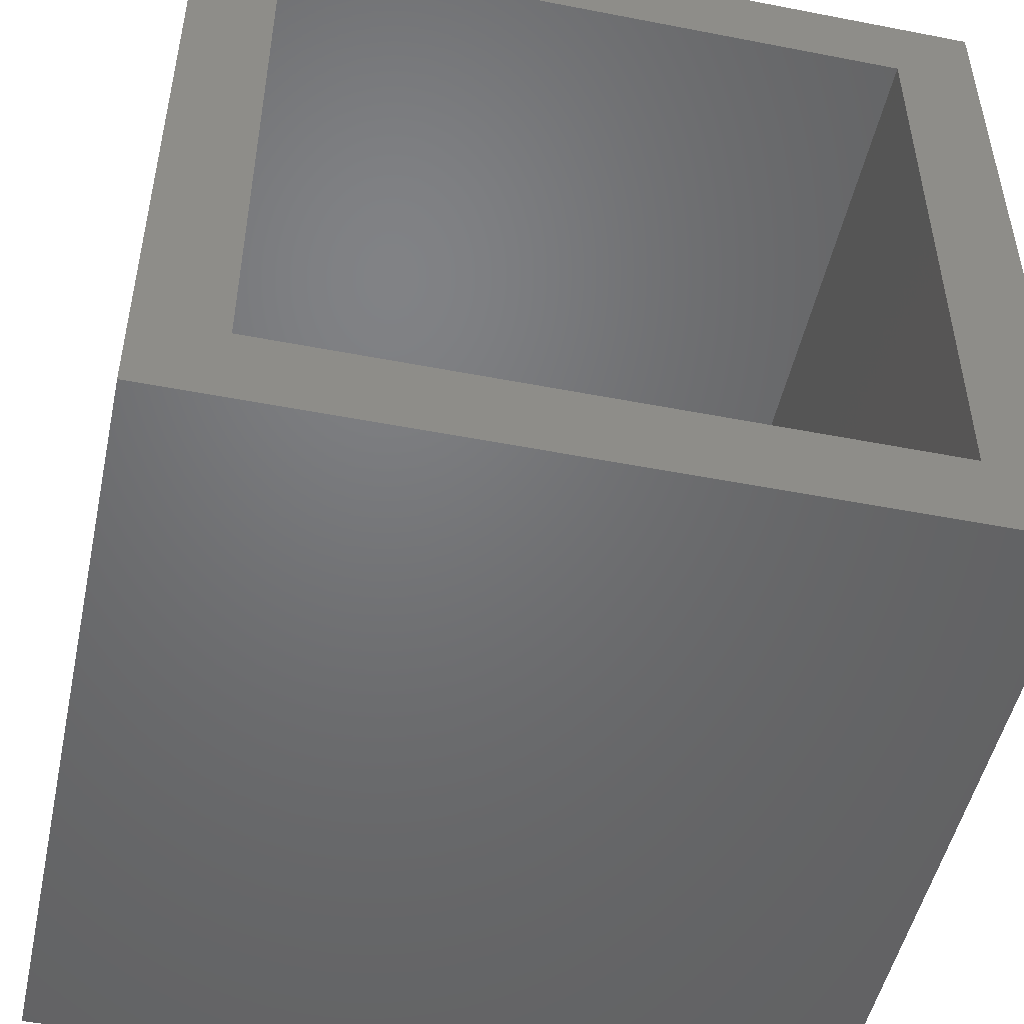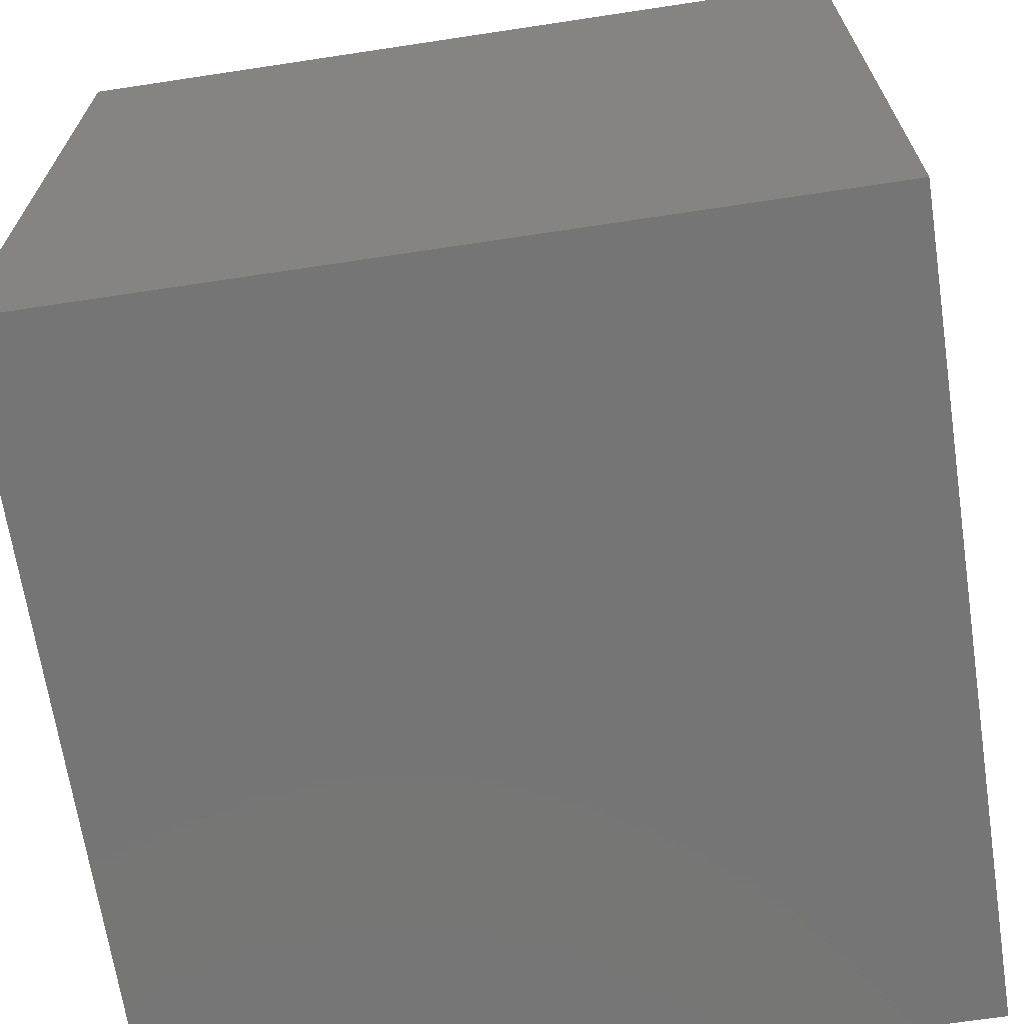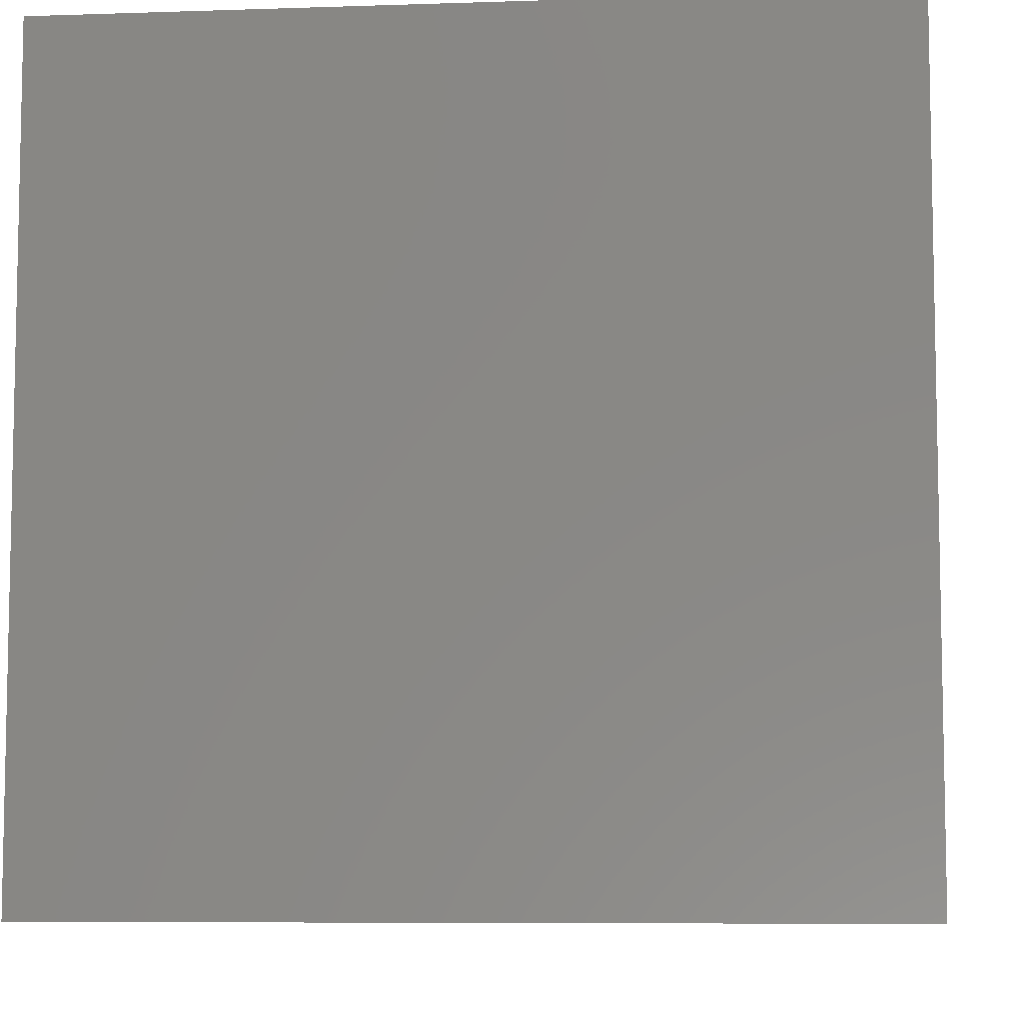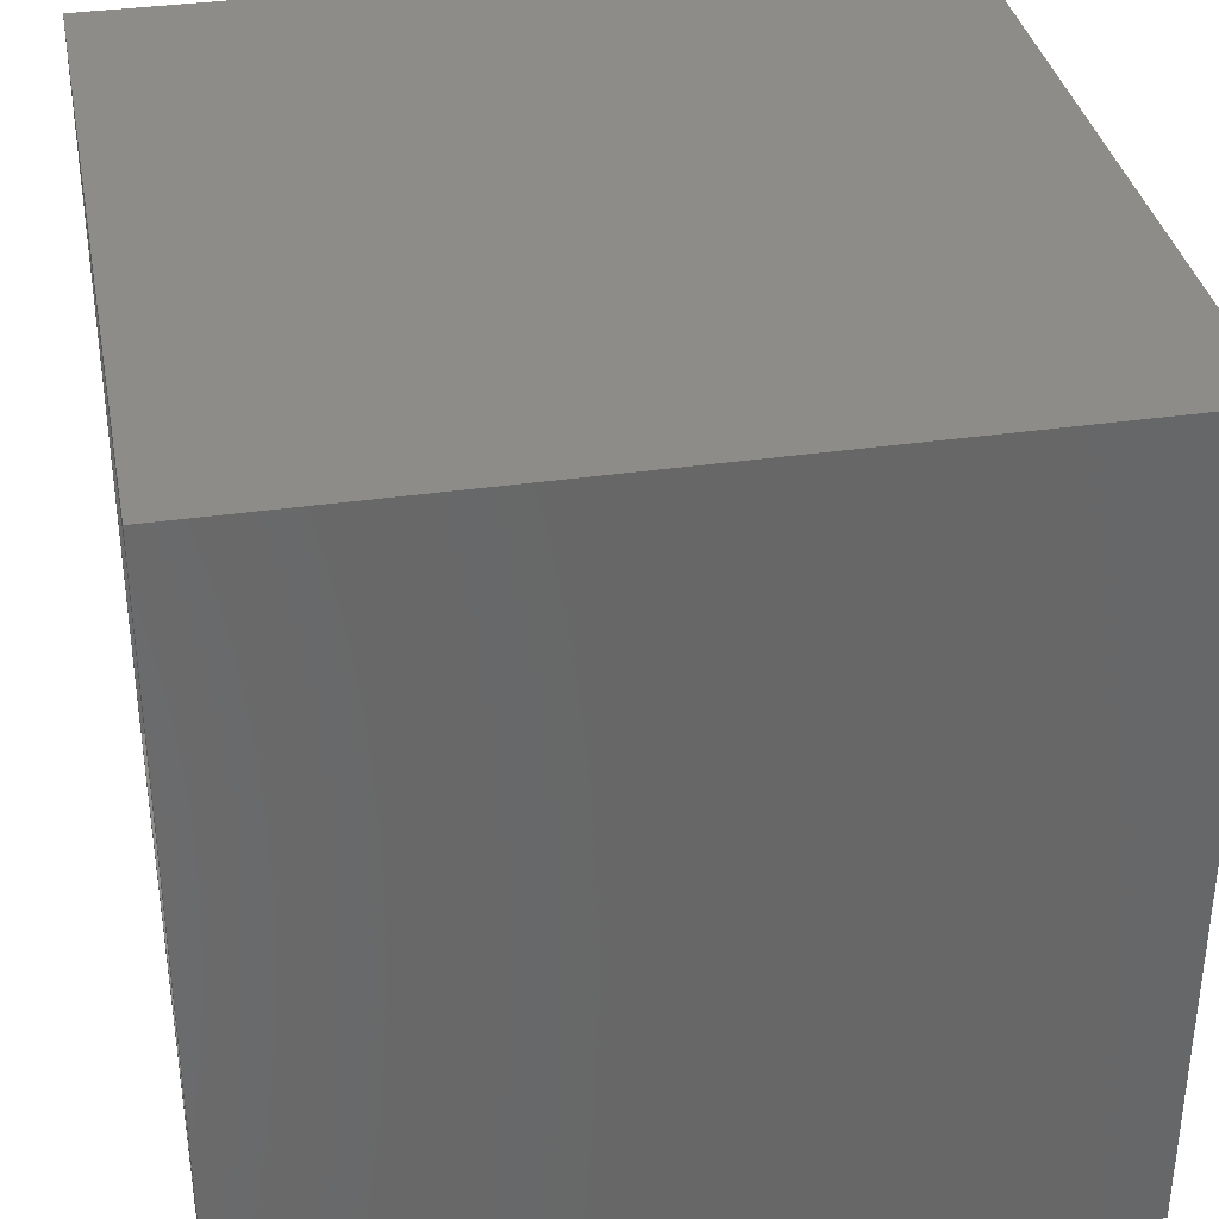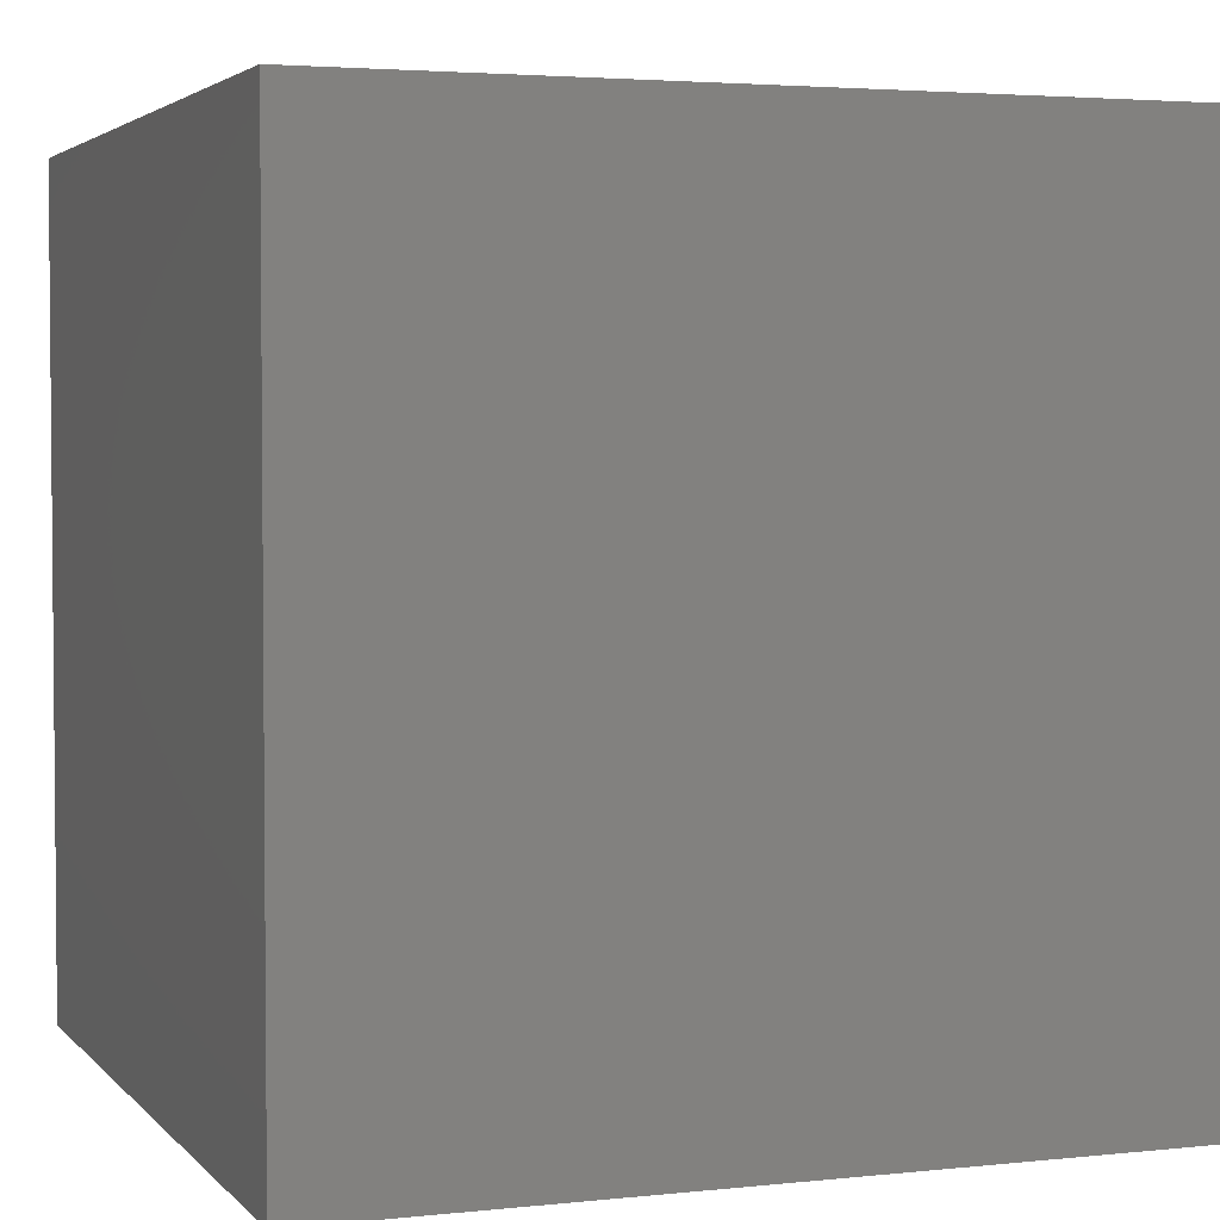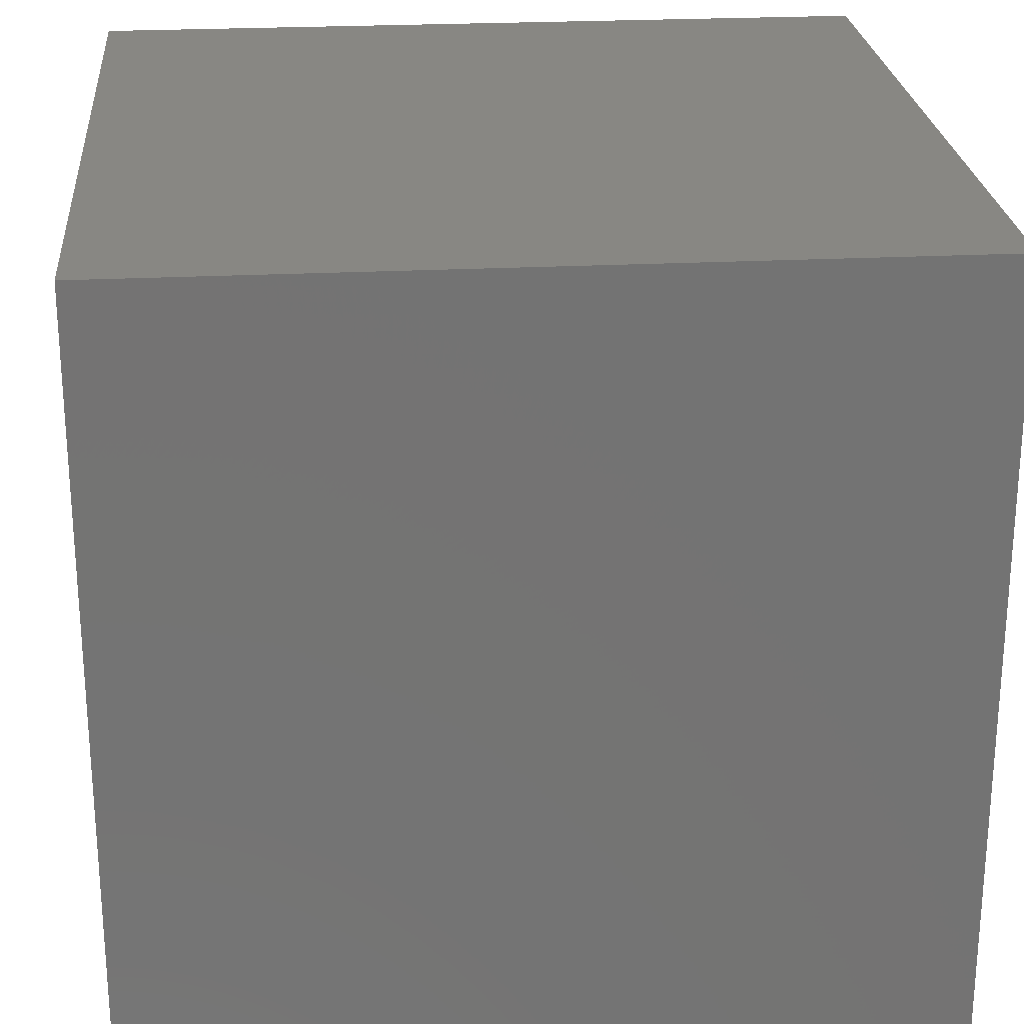
<metadata>
{"format":"stl","ext":"stl","renderer":"f3d","projection":"perspective","resolution":1024,"background":"white","views":[{"elev":-49.7,"azim":77.9,"up":"+Z"},{"elev":-67.7,"azim":-171.4,"up":"+Z"},{"elev":-7.4,"azim":5.5,"up":"+Z"},{"elev":35.4,"azim":169.2,"up":"+Y"},{"elev":3.3,"azim":-20.2,"up":"+Y"},{"elev":24.5,"azim":-4.8,"up":"+Y"}]}
</metadata>
<code>
# stl→obj: 16 verts, 28 faces
v 4.592e-17 8.327e-17 0.75
v 4.981e-17 -0.07812 0.6719
v 0 8.327e-17 -4.592e-17
v 1.346e-17 -0.07812 0.07812
v 1.11e-16 -0.75 -4.592e-17
v 7.938e-17 -0.6719 0.07812
v 1.569e-16 -0.75 0.75
v 1.157e-16 -0.6719 0.6719
v -0.6719 -0.6719 0.07812
v -0.6719 -0.07812 0.07812
v -0.6719 -0.6719 0.6719
v -0.6719 -0.07812 0.6719
v -0.75 -0.75 0
v -0.75 -0.75 0.75
v -0.75 0 0
v -0.75 5.099e-33 0.75
f 1 2 3
f 3 2 4
f 3 4 5
f 5 4 6
f 5 6 7
f 7 6 8
f 7 8 1
f 1 8 2
f 9 6 10
f 10 6 4
f 8 11 2
f 2 11 12
f 12 10 2
f 2 10 4
f 11 8 9
f 9 8 6
f 12 11 10
f 10 11 9
f 13 5 14
f 14 5 7
f 15 16 3
f 3 16 1
f 16 15 14
f 14 15 13
f 1 16 7
f 7 16 14
f 15 3 13
f 13 3 5

</code>
